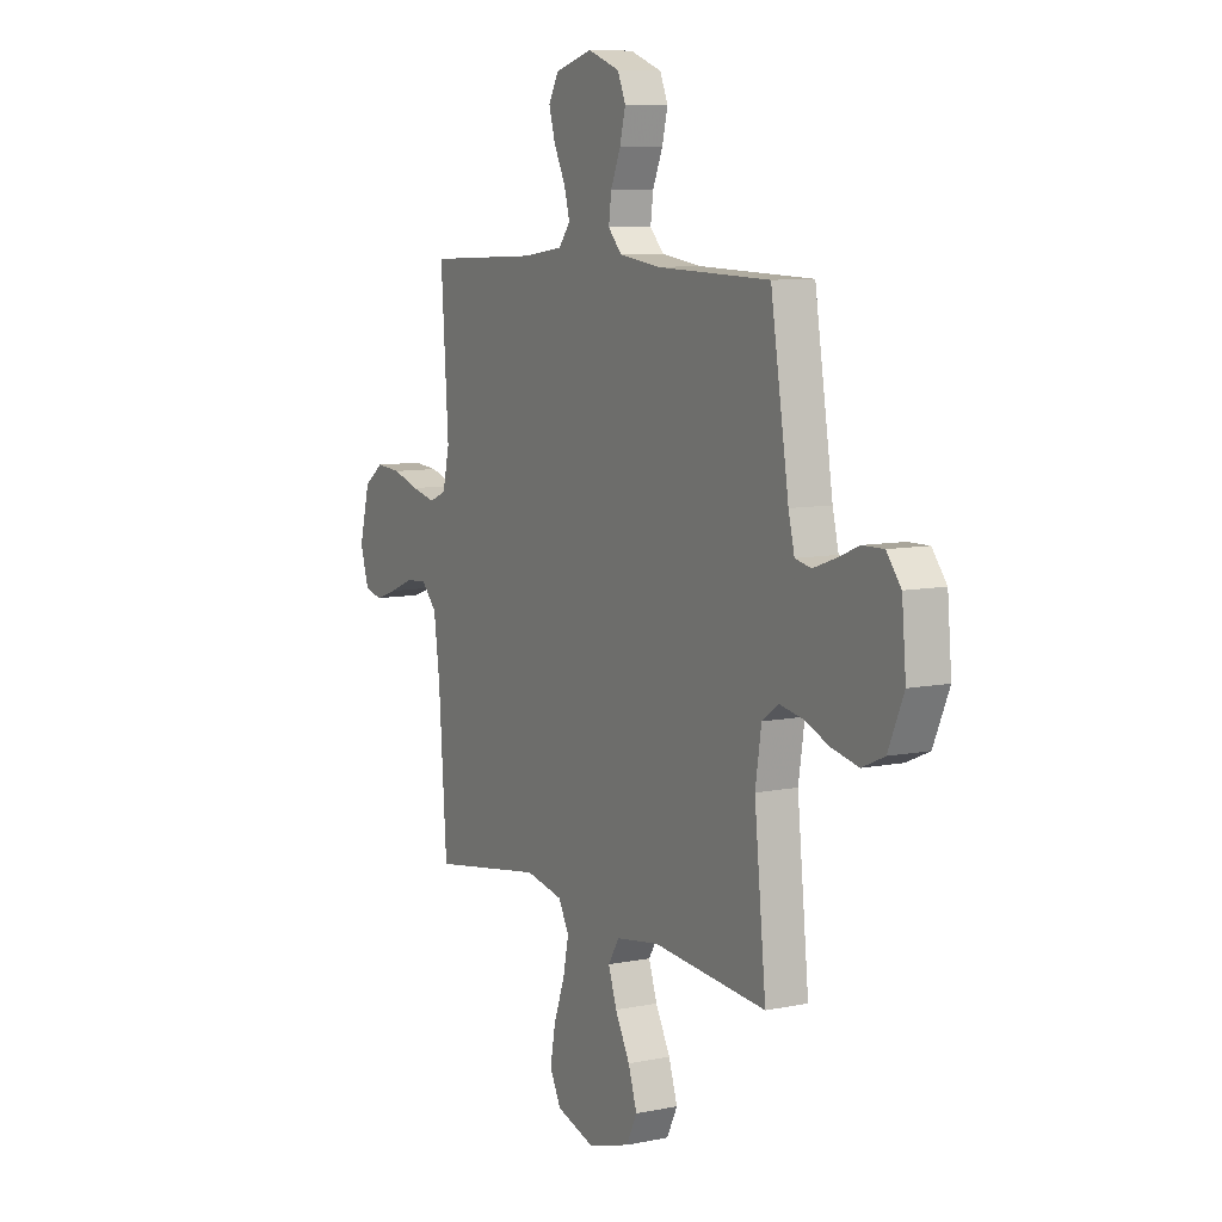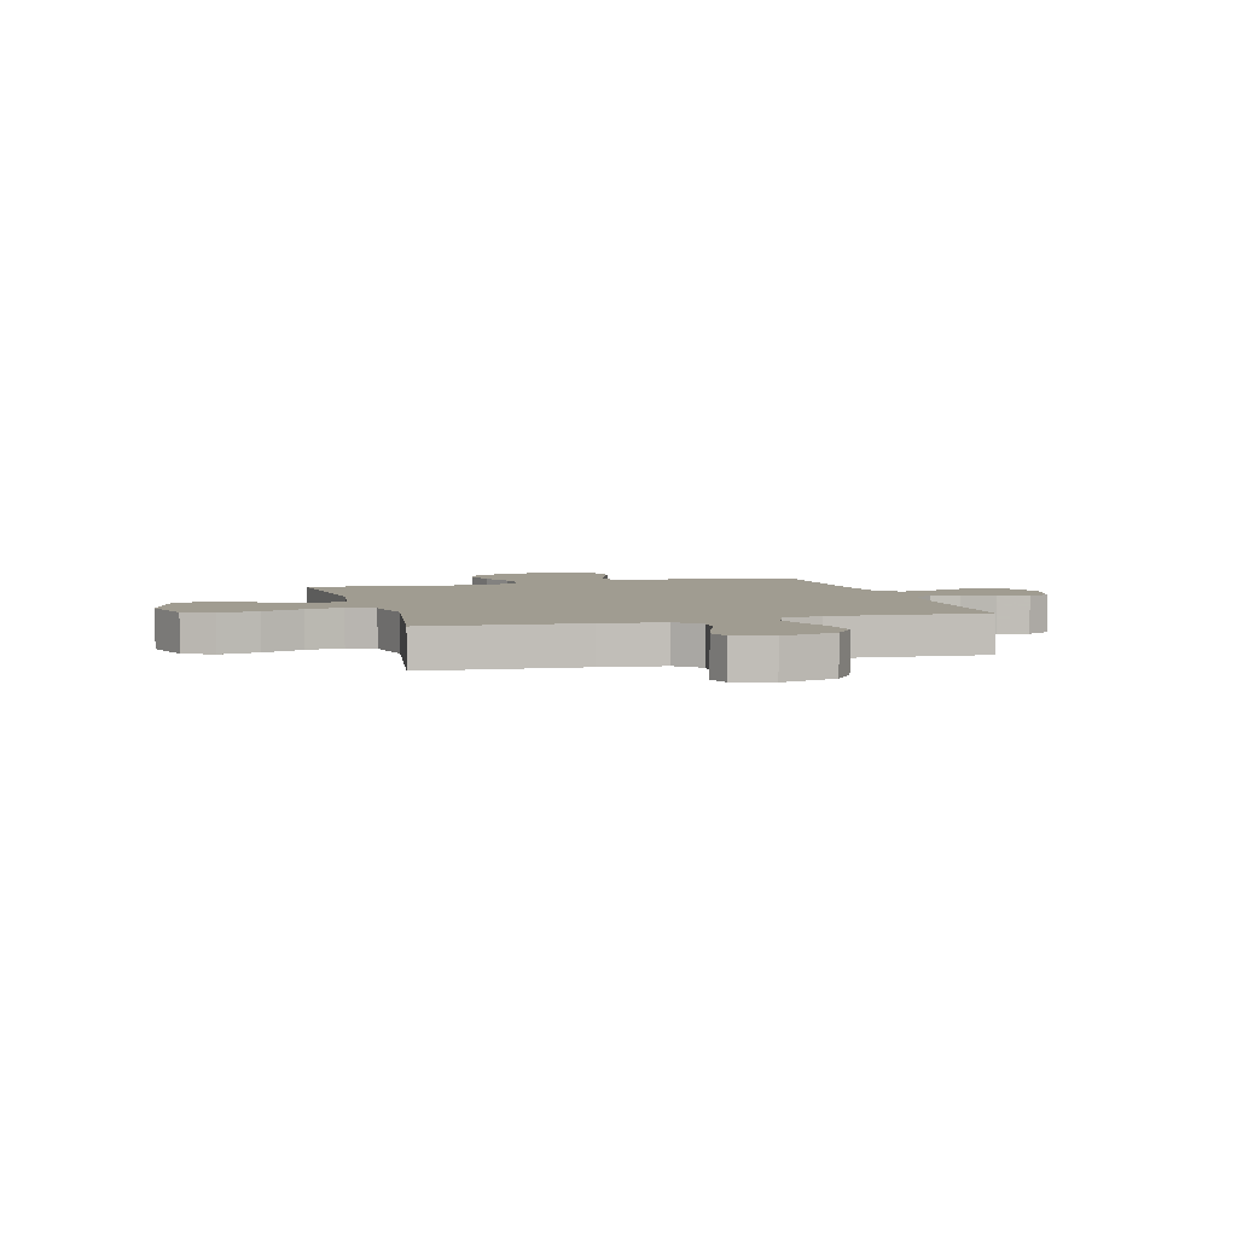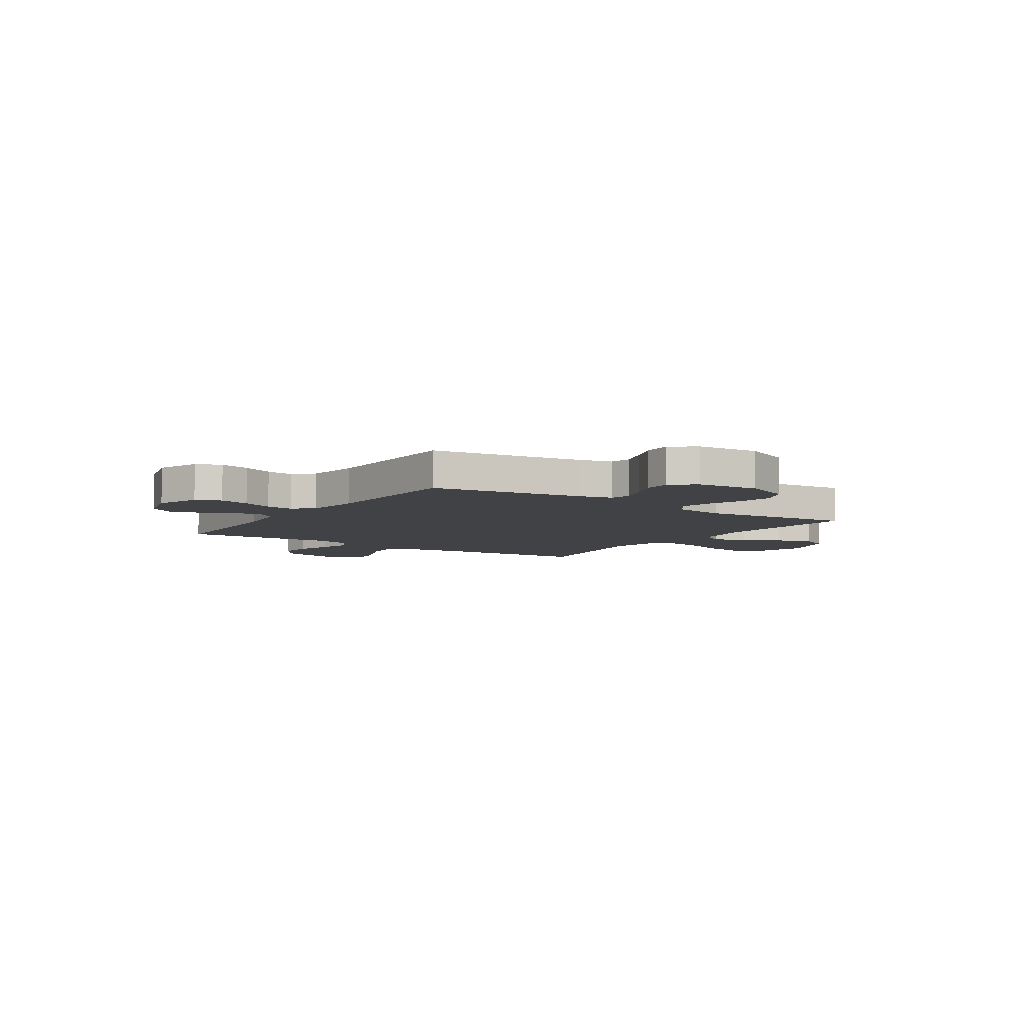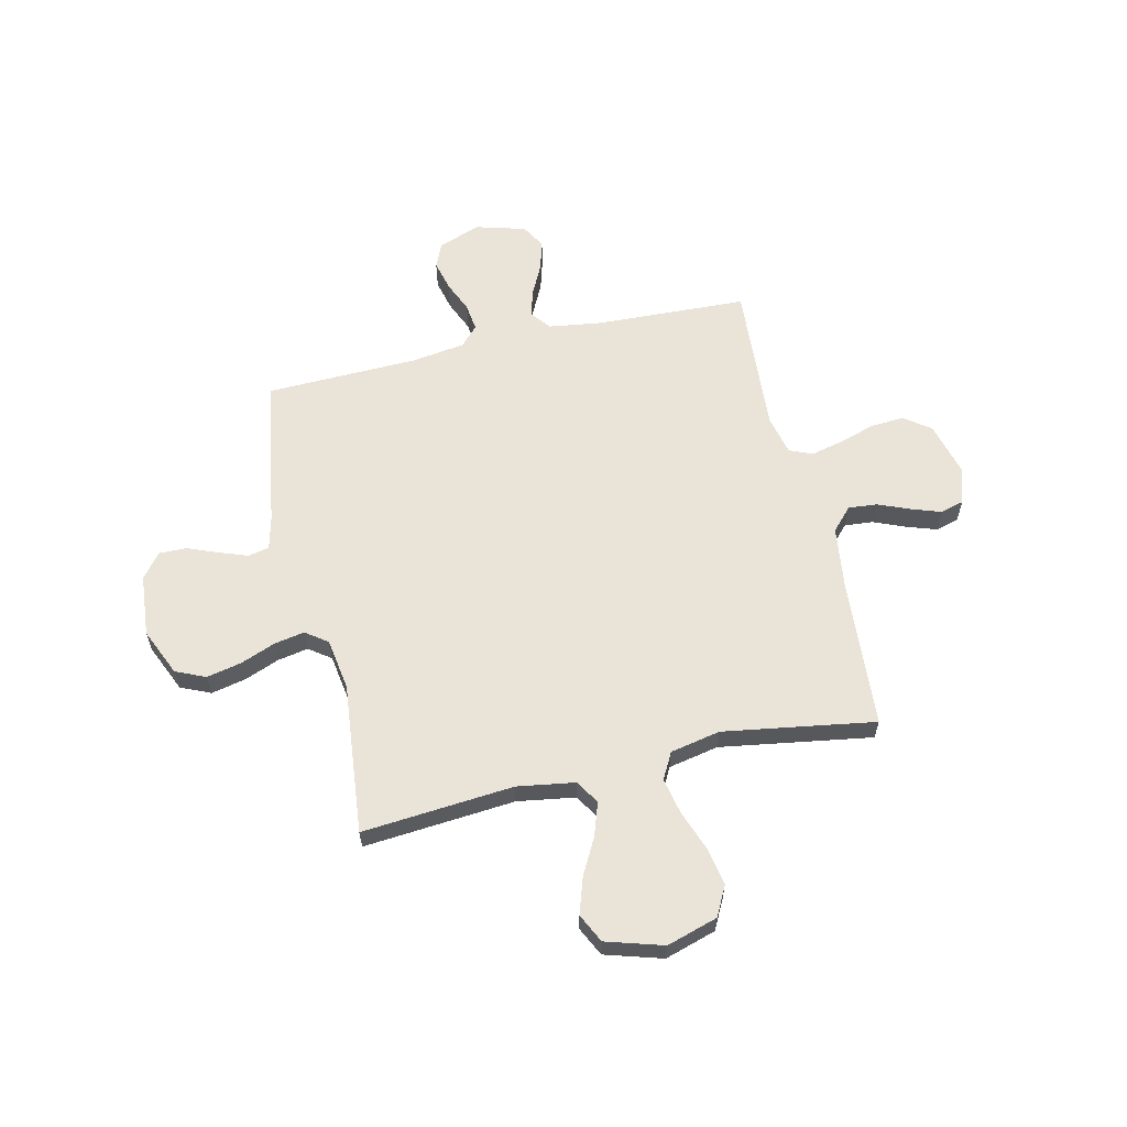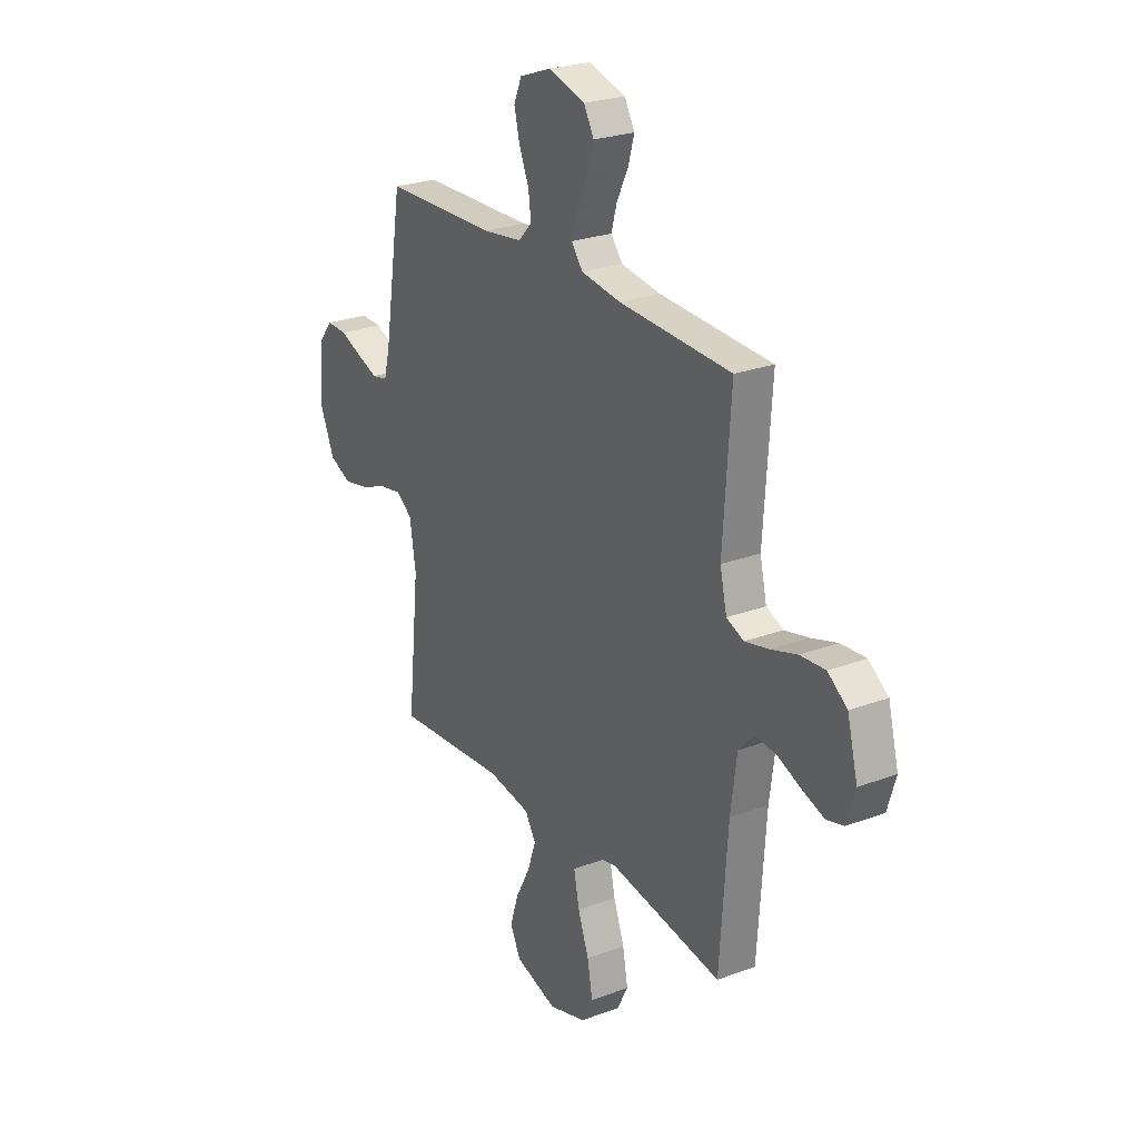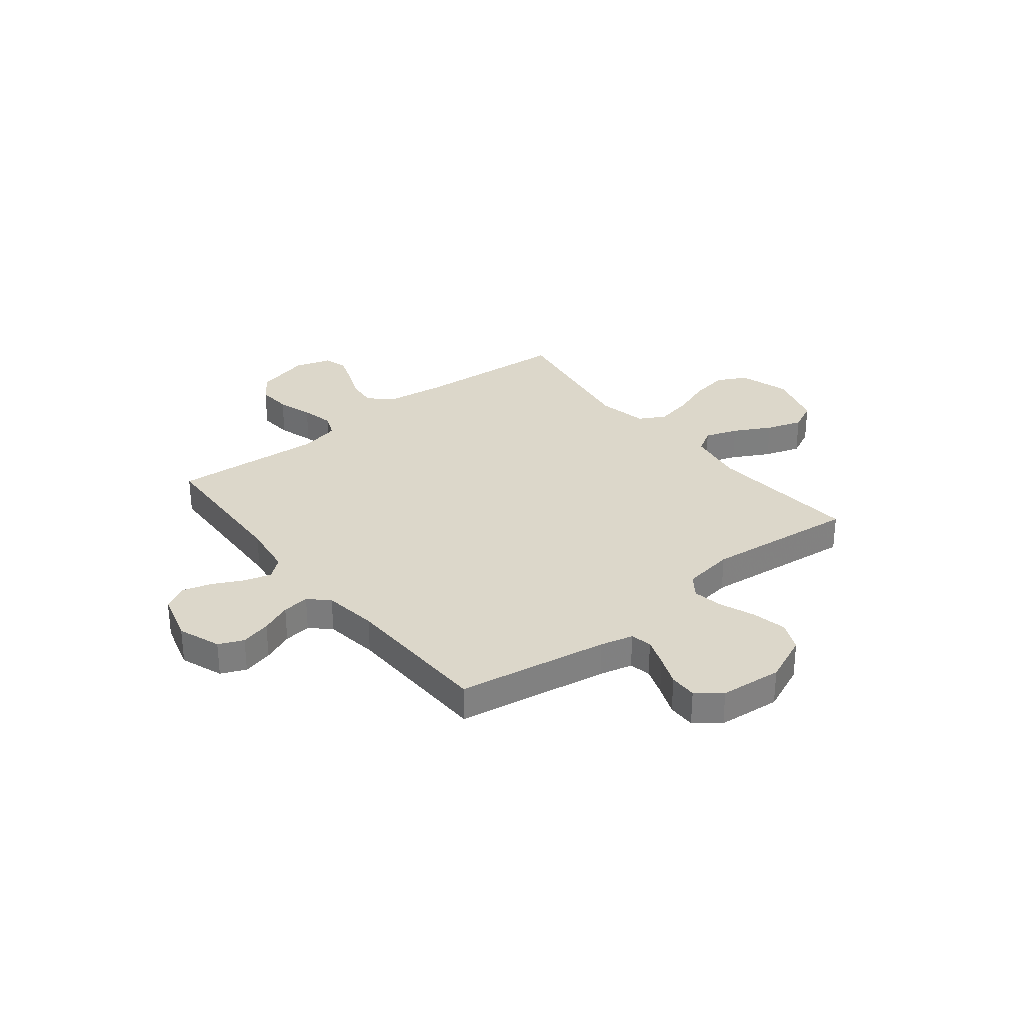
<metadata>
{"format":"obj","ext":"obj","renderer":"f3d","projection":"perspective","resolution":1024,"background":"white","views":[{"elev":8.5,"azim":60.9,"up":"+Z"},{"elev":4.4,"azim":-106.0,"up":"+Y"},{"elev":-6.5,"azim":56.1,"up":"+Y"},{"elev":60.8,"azim":167.0,"up":"+Y"},{"elev":25.3,"azim":-121.0,"up":"+Z"},{"elev":30.8,"azim":51.6,"up":"+Y"}]}
</metadata>
<code>
v -0.5 0.07 0.5
v -0.2 0.07 0.513
v -0.095 0.07 0.528
v -0.064 0.07 0.567
v -0.079 0.07 0.621
v -0.109 0.07 0.681
v -0.126 0.07 0.74
v -0.099 0.07 0.788
v 0 0.07 0.816
v 0.084 0.07 0.785
v 0.105 0.07 0.736
v 0.09 0.07 0.676
v 0.064 0.07 0.615
v 0.057 0.07 0.561
v 0.093 0.07 0.523
v 0.2 0.07 0.508
v 0.5 0.07 0.5
v 0.548 0.07 0.2
v 0.564 0.07 0.135
v 0.606 0.07 0.126
v 0.662 0.07 0.146
v 0.722 0.07 0.17
v 0.777 0.07 0.171
v 0.815 0.07 0.123
v 0.826 0.07 0
v 0.785 0.07 -0.094
v 0.726 0.07 -0.12
v 0.657 0.07 -0.105
v 0.588 0.07 -0.078
v 0.528 0.07 -0.067
v 0.485 0.07 -0.098
v 0.469 0.07 -0.2
v 0.5 0.07 -0.5
v 0.2 0.07 -0.475
v 0.086 0.07 -0.493
v 0.057 0.07 -0.54
v 0.079 0.07 -0.605
v 0.118 0.07 -0.678
v 0.141 0.07 -0.749
v 0.113 0.07 -0.806
v 0 0.07 -0.84
v -0.101 0.07 -0.809
v -0.131 0.07 -0.751
v -0.117 0.07 -0.675
v -0.088 0.07 -0.596
v -0.073 0.07 -0.524
v -0.101 0.07 -0.472
v -0.2 0.07 -0.452
v -0.5 0.07 -0.5
v -0.521 0.07 -0.2
v -0.537 0.07 -0.079
v -0.578 0.07 -0.035
v -0.635 0.07 -0.04
v -0.698 0.07 -0.066
v -0.757 0.07 -0.086
v -0.803 0.07 -0.073
v -0.825 0.07 0
v -0.797 0.07 0.107
v -0.745 0.07 0.145
v -0.678 0.07 0.14
v -0.608 0.07 0.118
v -0.544 0.07 0.103
v -0.498 0.07 0.122
v -0.48 0.07 0.2
v -0.5 0 0.5
v -0.2 0 0.513
v -0.095 0 0.528
v -0.064 0 0.567
v -0.079 0 0.621
v -0.109 0 0.681
v -0.126 0 0.74
v -0.099 0 0.788
v 0 0 0.816
v 0.084 0 0.785
v 0.105 0 0.736
v 0.09 0 0.676
v 0.064 0 0.615
v 0.057 0 0.561
v 0.093 0 0.523
v 0.2 0 0.508
v 0.5 0 0.5
v 0.548 0 0.2
v 0.564 0 0.135
v 0.606 0 0.126
v 0.662 0 0.146
v 0.722 0 0.17
v 0.777 0 0.171
v 0.815 0 0.123
v 0.826 0 0
v 0.785 0 -0.094
v 0.726 0 -0.12
v 0.657 0 -0.105
v 0.588 0 -0.078
v 0.528 0 -0.067
v 0.485 0 -0.098
v 0.469 0 -0.2
v 0.5 0 -0.5
v 0.2 0 -0.475
v 0.086 0 -0.493
v 0.057 0 -0.54
v 0.079 0 -0.605
v 0.118 0 -0.678
v 0.141 0 -0.749
v 0.113 0 -0.806
v 0 0 -0.84
v -0.101 0 -0.809
v -0.131 0 -0.751
v -0.117 0 -0.675
v -0.088 0 -0.596
v -0.073 0 -0.524
v -0.101 0 -0.472
v -0.2 0 -0.452
v -0.5 0 -0.5
v -0.521 0 -0.2
v -0.537 0 -0.079
v -0.578 0 -0.035
v -0.635 0 -0.04
v -0.698 0 -0.066
v -0.757 0 -0.086
v -0.803 0 -0.073
v -0.825 0 0
v -0.797 0 0.107
v -0.745 0 0.145
v -0.678 0 0.14
v -0.608 0 0.118
v -0.544 0 0.103
v -0.498 0 0.122
v -0.48 0 0.2
f 58 59 60 61
f 58 61 62
f 57 58 62
f 56 57 62
f 53 54 55 56
f 53 56 62 63
f 48 49 50
f 47 48 50 51
f 42 43 44 45
f 42 45 46
f 41 42 46
f 40 41 46
f 37 38 39 40
f 36 37 40 46
f 35 36 46 47
f 32 33 34
f 31 32 34 35
f 26 27 28 29
f 26 29 30
f 25 26 30
f 24 25 30
f 21 22 23 24
f 20 21 24 30
f 19 20 30 31
f 16 17 18
f 15 16 18 19
f 10 11 12 13
f 10 13 14
f 9 10 14
f 8 9 14
f 5 6 7 8
f 4 5 8 14
f 3 4 14 15
f 64 1 2
f 63 64 2 3
f 52 53 63 3
f 35 47 51 52
f 19 31 35 52
f 3 15 19 52
f 125 124 123 122
f 126 125 122
f 126 122 121
f 126 121 120
f 120 119 118 117
f 127 126 120 117
f 114 113 112
f 115 114 112 111
f 109 108 107 106
f 110 109 106
f 110 106 105
f 110 105 104
f 104 103 102 101
f 110 104 101 100
f 111 110 100 99
f 98 97 96
f 99 98 96 95
f 93 92 91 90
f 94 93 90
f 94 90 89
f 94 89 88
f 88 87 86 85
f 94 88 85 84
f 95 94 84 83
f 82 81 80
f 83 82 80 79
f 77 76 75 74
f 78 77 74
f 78 74 73
f 78 73 72
f 72 71 70 69
f 78 72 69 68
f 79 78 68 67
f 66 65 128
f 67 66 128 127
f 67 127 117 116
f 116 115 111 99
f 116 99 95 83
f 116 83 79 67
f 1 65 66 2
f 2 66 67 3
f 3 67 68 4
f 4 68 69 5
f 5 69 70 6
f 6 70 71 7
f 7 71 72 8
f 8 72 73 9
f 9 73 74 10
f 10 74 75 11
f 11 75 76 12
f 12 76 77 13
f 13 77 78 14
f 14 78 79 15
f 15 79 80 16
f 16 80 81 17
f 17 81 82 18
f 18 82 83 19
f 19 83 84 20
f 20 84 85 21
f 21 85 86 22
f 22 86 87 23
f 23 87 88 24
f 24 88 89 25
f 25 89 90 26
f 26 90 91 27
f 27 91 92 28
f 28 92 93 29
f 29 93 94 30
f 30 94 95 31
f 31 95 96 32
f 32 96 97 33
f 33 97 98 34
f 34 98 99 35
f 35 99 100 36
f 36 100 101 37
f 37 101 102 38
f 38 102 103 39
f 39 103 104 40
f 40 104 105 41
f 41 105 106 42
f 42 106 107 43
f 43 107 108 44
f 44 108 109 45
f 45 109 110 46
f 46 110 111 47
f 47 111 112 48
f 48 112 113 49
f 49 113 114 50
f 50 114 115 51
f 51 115 116 52
f 52 116 117 53
f 53 117 118 54
f 54 118 119 55
f 55 119 120 56
f 56 120 121 57
f 57 121 122 58
f 58 122 123 59
f 59 123 124 60
f 60 124 125 61
f 61 125 126 62
f 62 126 127 63
f 63 127 128 64
f 64 128 65 1

</code>
